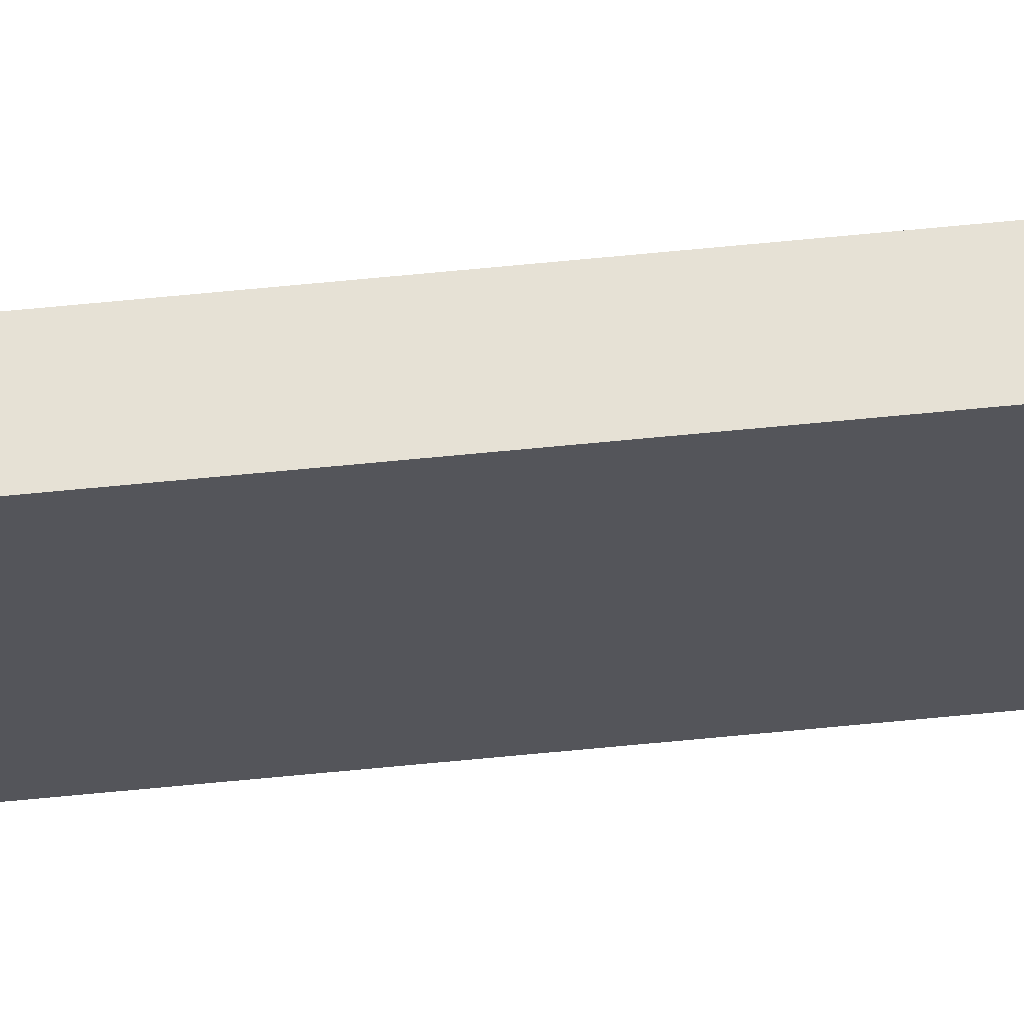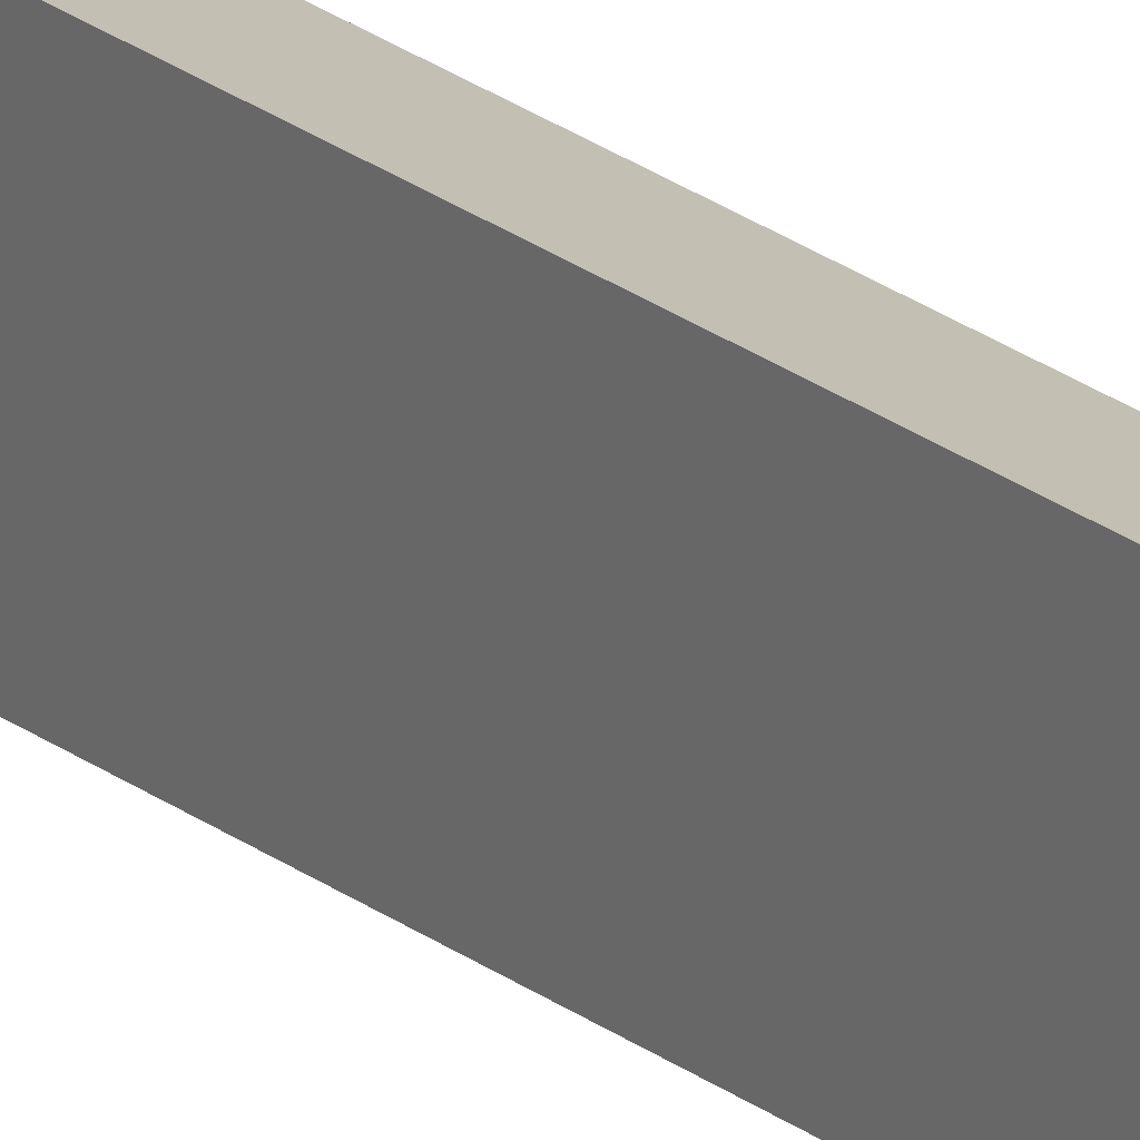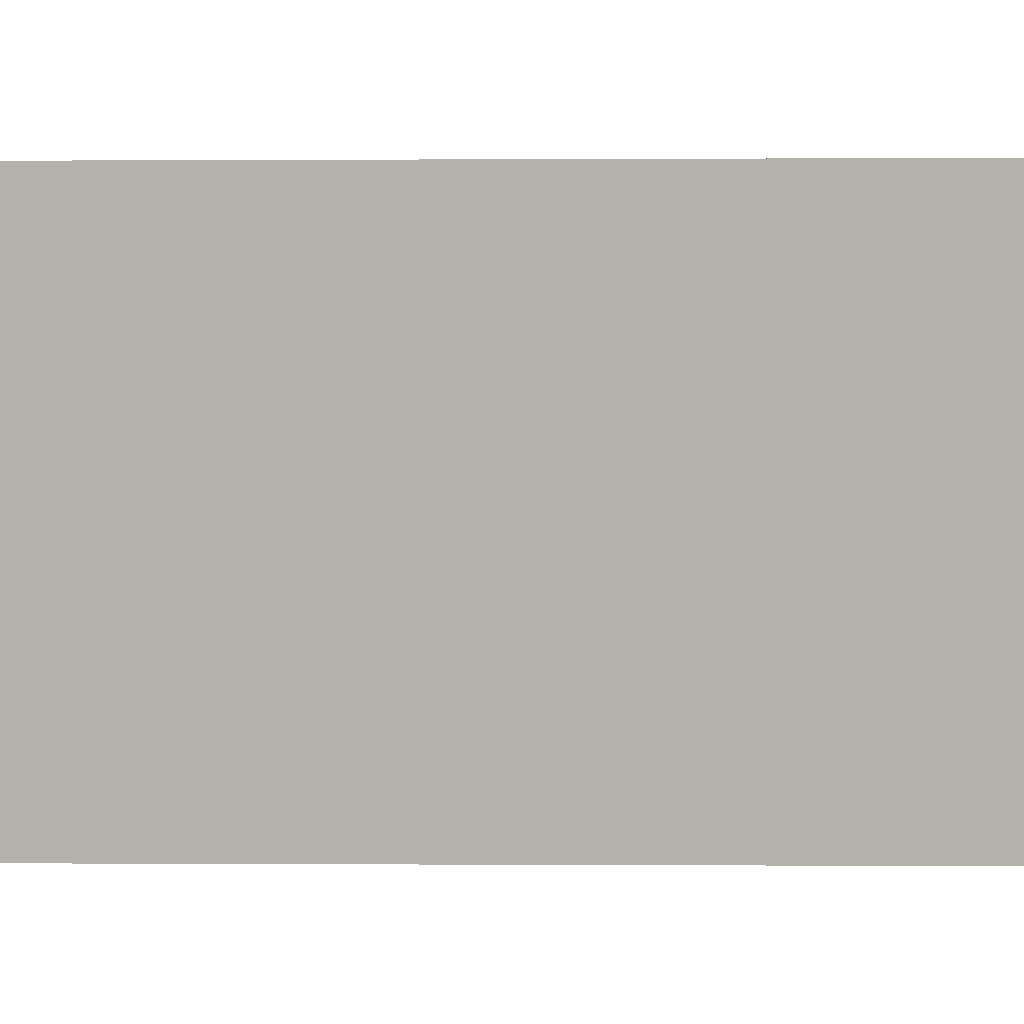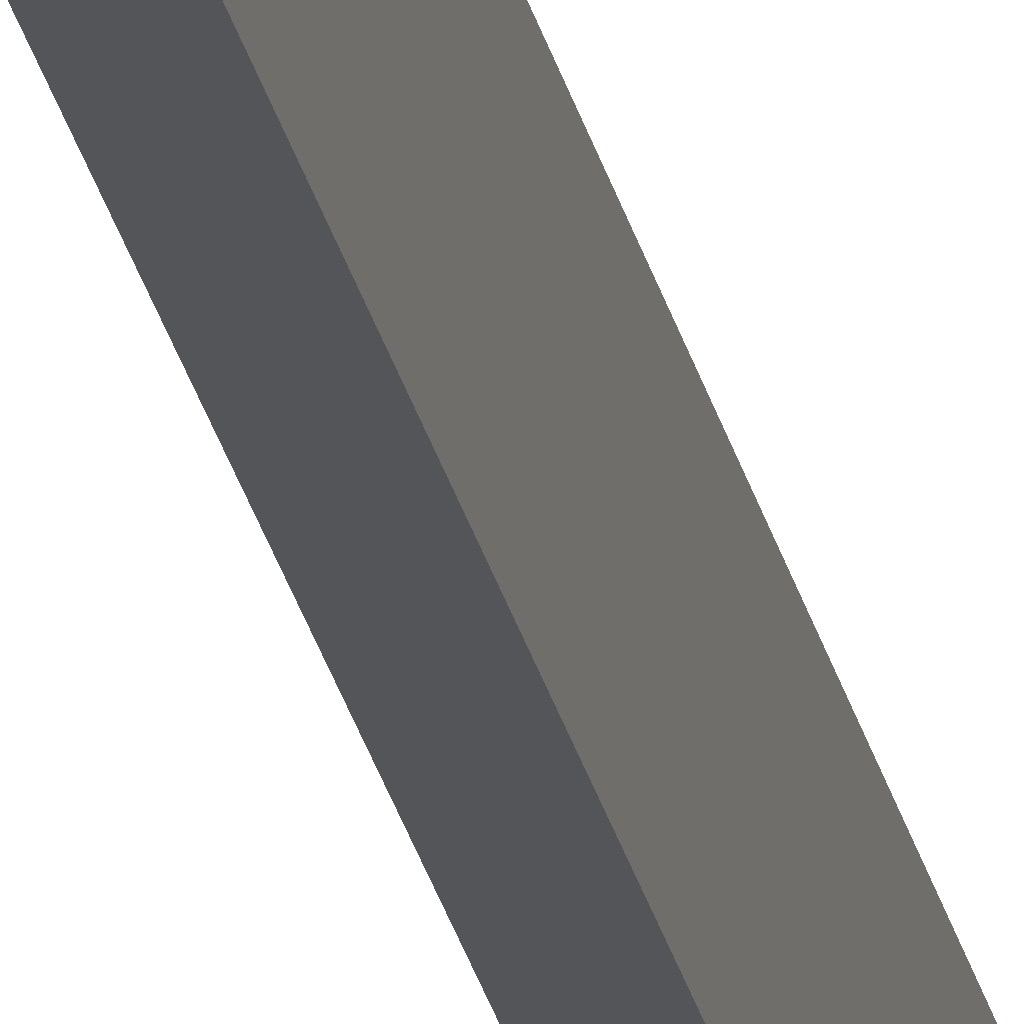
<metadata>
{"format":"obj","ext":"obj","renderer":"f3d","projection":"perspective","resolution":1024,"background":"white","views":[{"elev":64.2,"azim":84.3,"up":"+Y"},{"elev":17.9,"azim":-31.4,"up":"+Y"},{"elev":-0.0,"azim":-66.6,"up":"+Y"},{"elev":-24.2,"azim":10.9,"up":"+Y"}]}
</metadata>
<code>
g default
v -0.1443 -0.5 19.48
v 0.1443 -0.5 19.48
v -0.1443 0.5 19.48
v 0.1443 0.5 19.48
v -0.1443 0.5 -19.48
v 0.1443 0.5 -19.48
v -0.1443 -0.5 -19.48
v 0.1443 -0.5 -19.48
g pCube1
f 1 2 4 3
f 3 4 6 5
f 5 6 8 7
f 7 8 2 1
f 2 8 6 4
f 7 1 3 5

</code>
